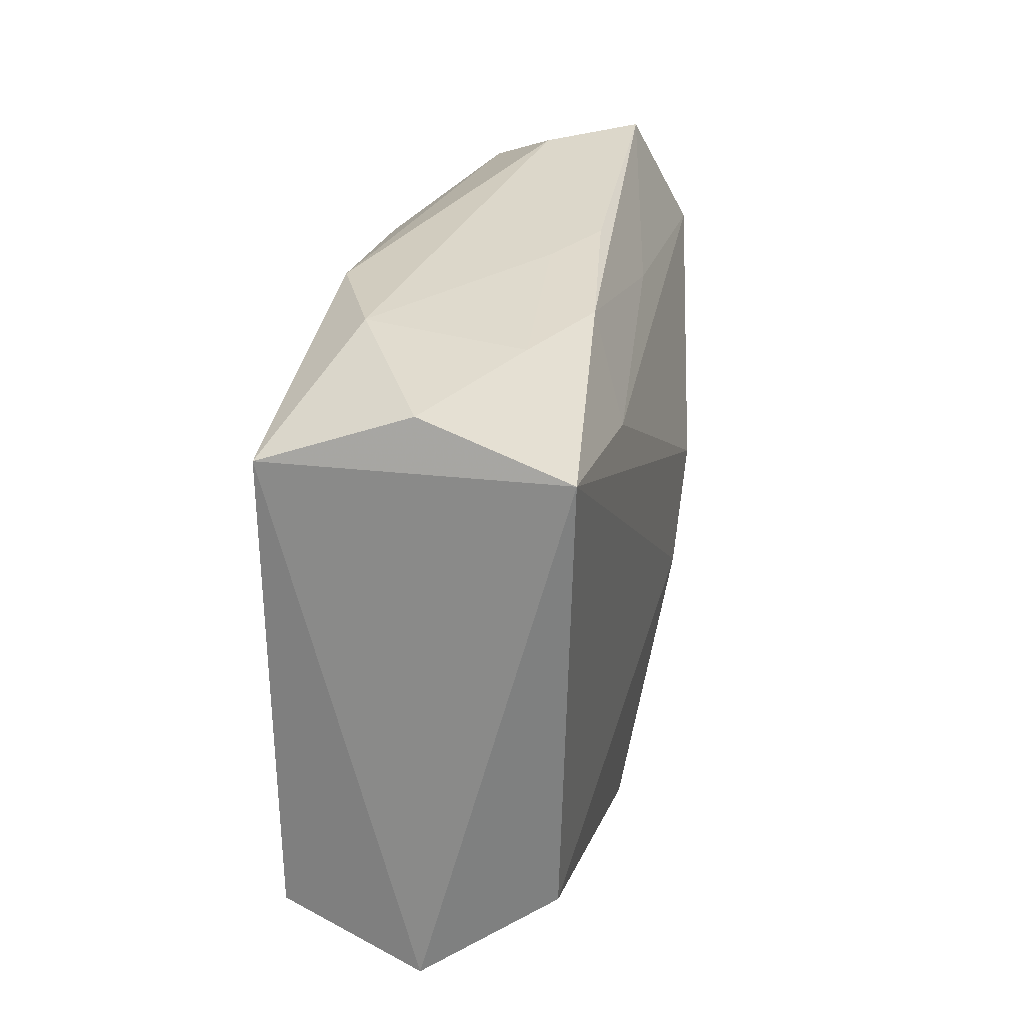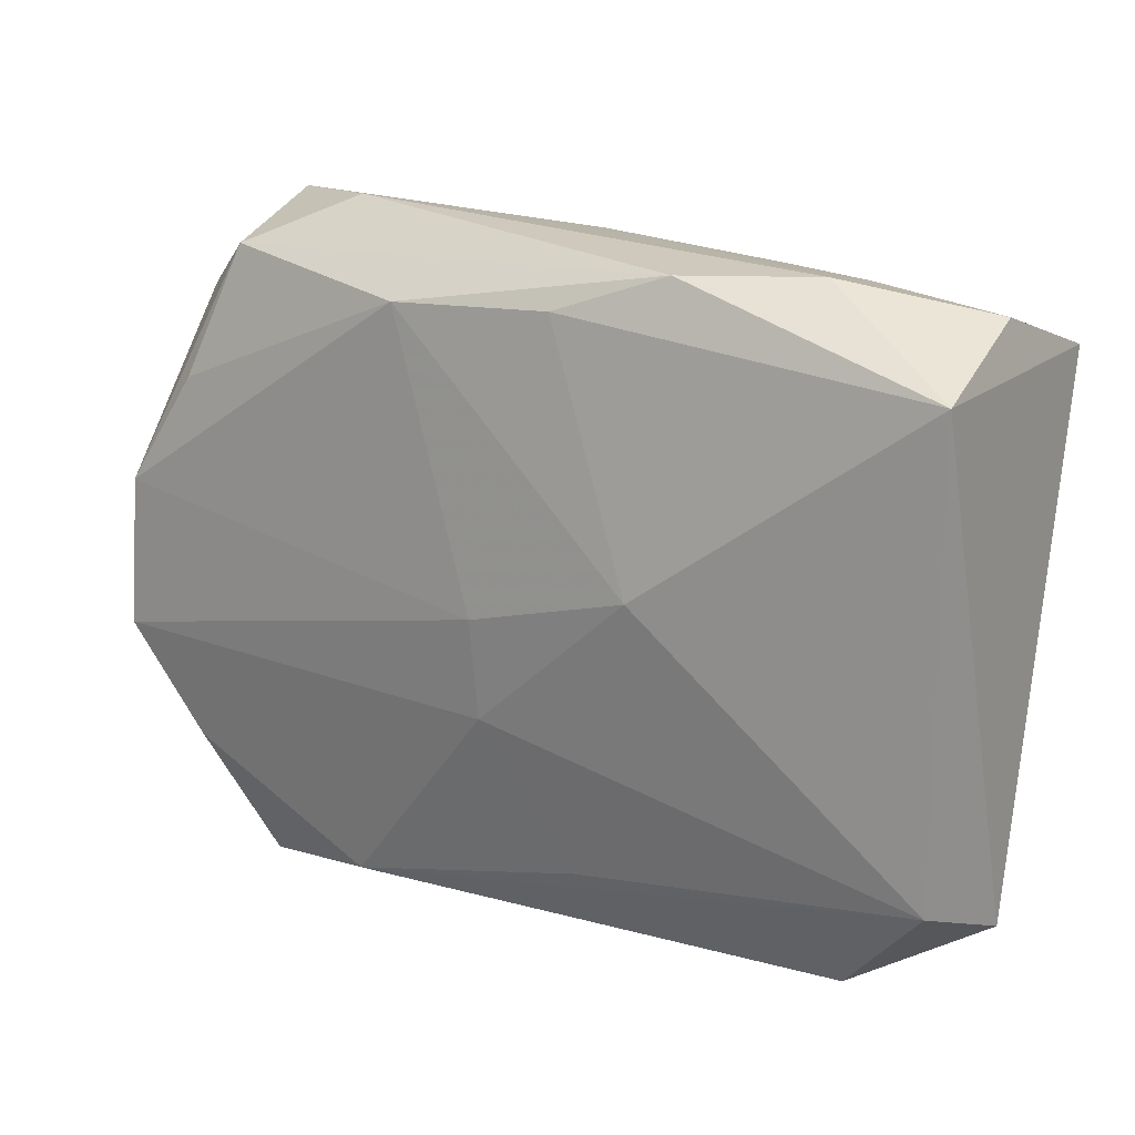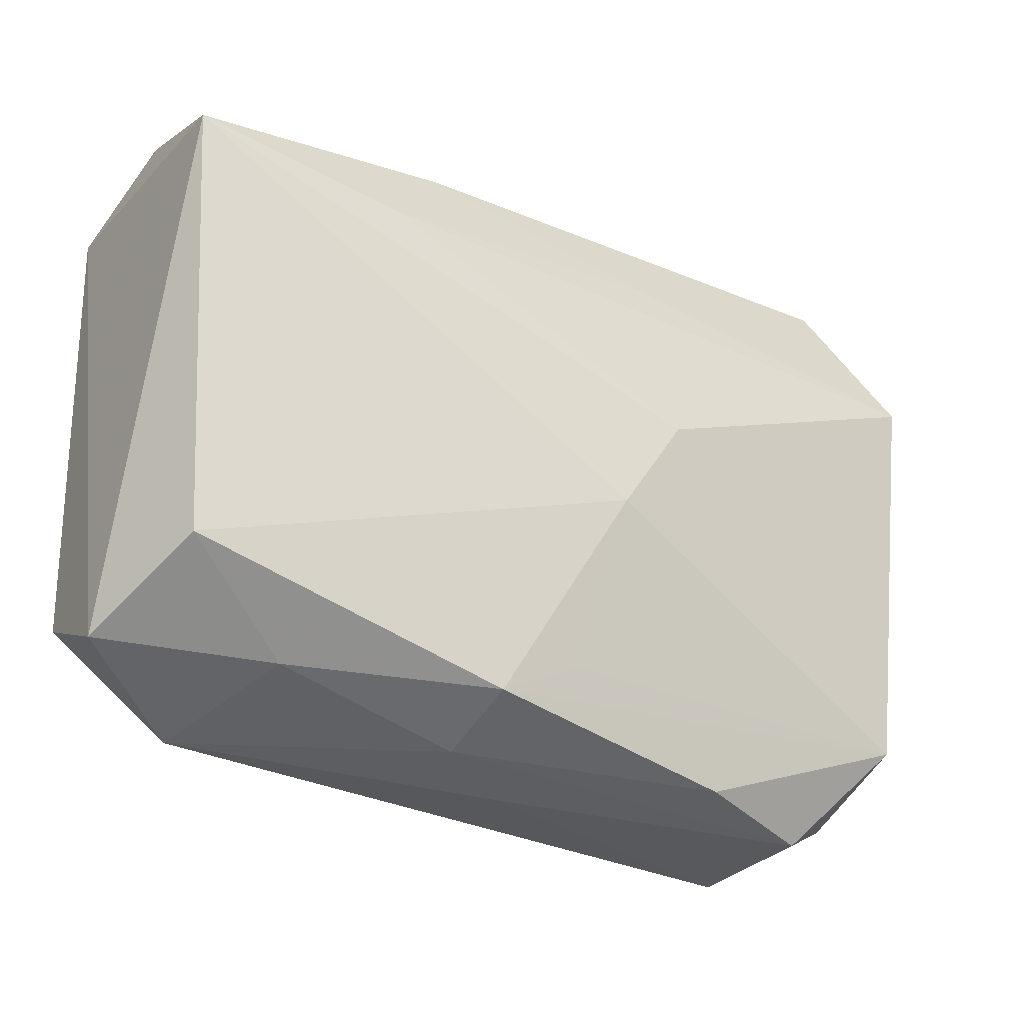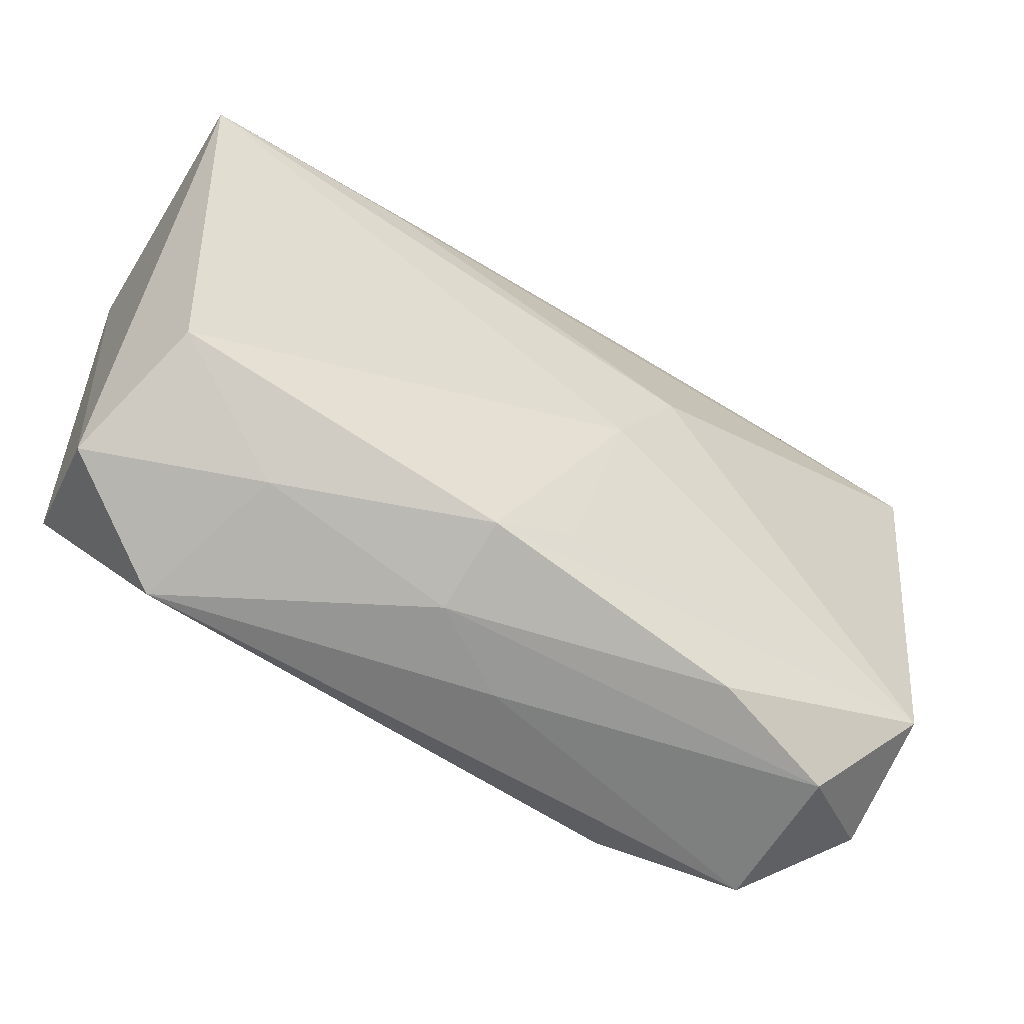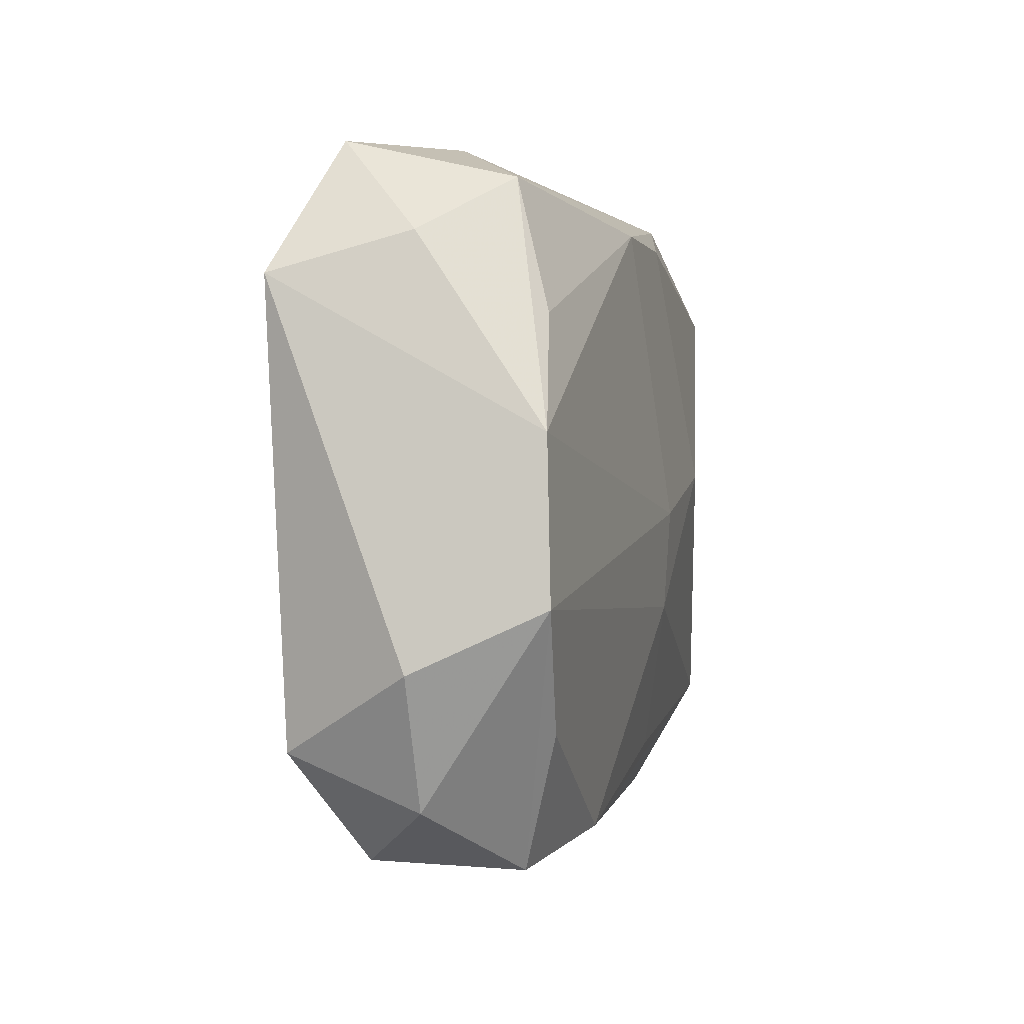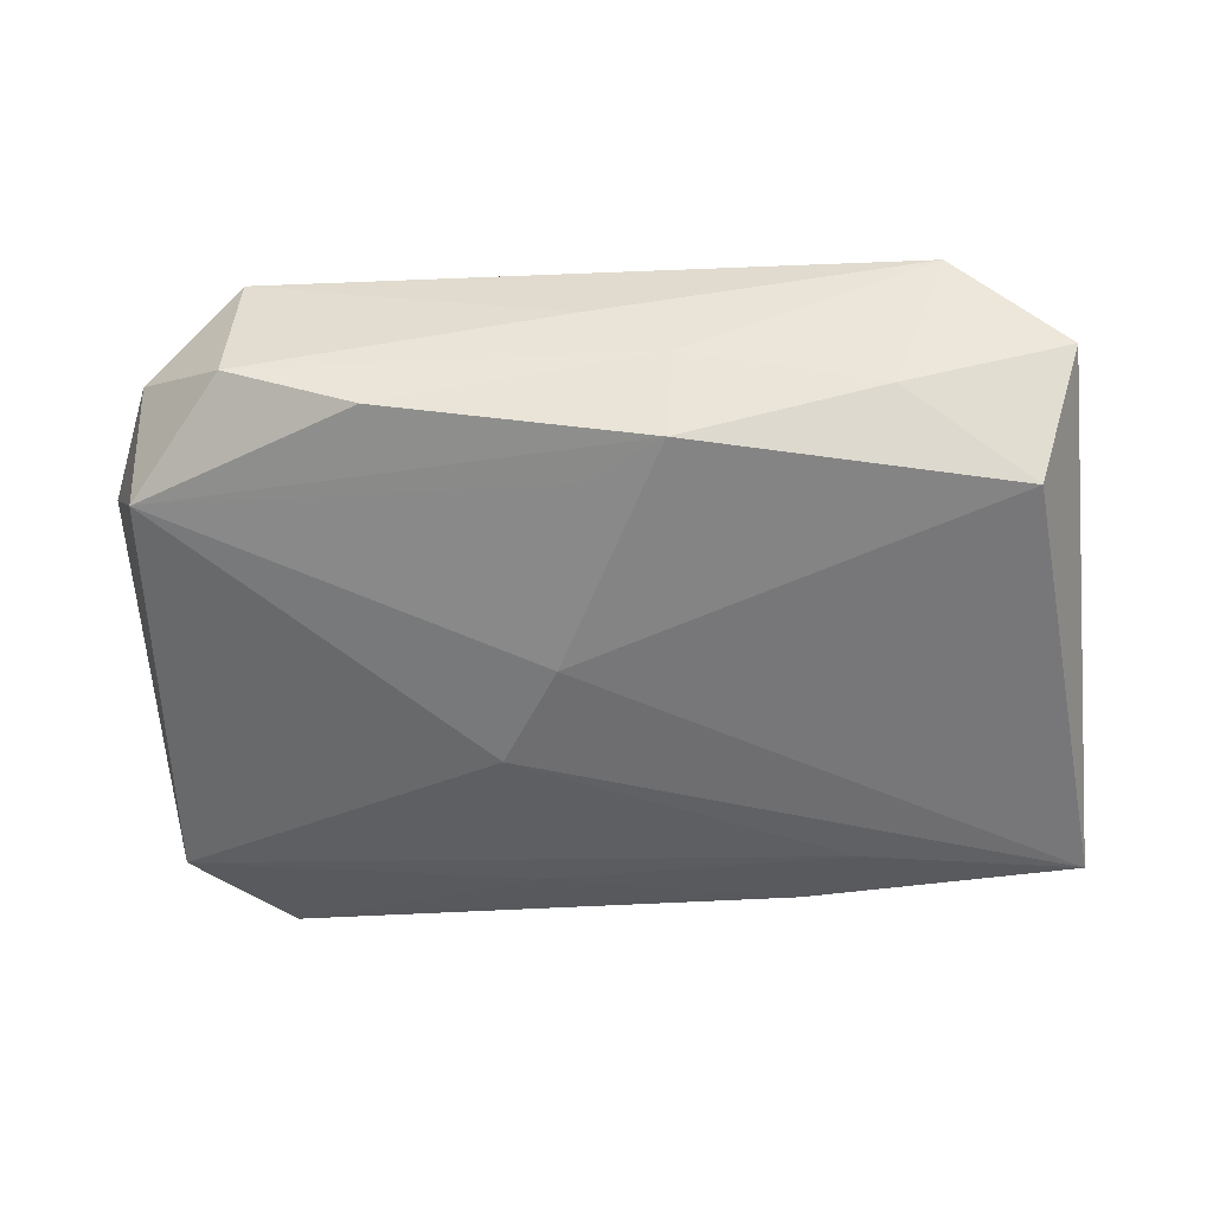
<metadata>
{"format":"obj","ext":"obj","renderer":"f3d","projection":"perspective","resolution":1024,"background":"white","views":[{"elev":25.9,"azim":104.6,"up":"+Y"},{"elev":18.2,"azim":37.0,"up":"+Y"},{"elev":-27.2,"azim":151.0,"up":"+Y"},{"elev":-57.0,"azim":153.1,"up":"+Y"},{"elev":-2.3,"azim":-73.7,"up":"+Y"},{"elev":-54.4,"azim":7.3,"up":"+Z"}]}
</metadata>
<code>
v -0.02783 0.02414 0.008168
v -0.004027 -0.004911 -0.01429
v 0.01249 0.02436 -0.01031
v -0.02035 0.02802 0.001517
v -0.008755 0.01991 -0.009933
v 0.03578 0.02437 -0.002719
v -0.03622 0.01899 0.002734
v 0.0004126 -0.0007037 0.01399
v -0.03669 0.003762 0.01296
v 0.03718 -0.01716 0.008209
v 0.0007661 -0.008929 0.01335
v 0.0006765 -0.02774 3.585e-05
v 0.007456 -0.02638 -0.004937
v -0.03182 0.02683 -0.004355
v 0.02847 -0.02645 0.004225
v -0.01574 -0.02684 -0.008437
v -0.02654 -0.02854 -0.004063
v 0.01754 0.01731 -0.01374
v -0.0392 -0.01378 0.003023
v 0.03575 0.02038 -0.01429
v -0.03877 0.01584 -0.008111
v 0.005029 0.0261 -0.004939
v 0.02522 0.02703 0.004222
v 0.006483 -0.02331 -0.01197
v -0.009501 0.003386 -0.01429
v -0.03738 -0.009042 0.01341
v -0.03492 -0.01975 -0.007707
v 0.006246 0.02341 0.01152
v 0.007462 -0.02133 0.01008
v -0.002504 0.02586 -0.007417
v 0.01448 0.003286 0.0134
v 0.02355 -0.02285 -0.007107
v -0.02601 -0.02896 0.008311
v -0.0005994 -0.01994 -0.01179
v 0.01525 0.02674 0.009048
v -0.03447 -0.02405 0.002685
v -0.03109 0.01313 0.01158
v 0.02209 0.02455 -0.007288
v 0.03331 -0.01619 -0.01273
v -0.0142 -0.02665 0.01081
v -0.03094 -0.01831 0.01206
v 0.03754 0.02045 0.008757
v 0.03754 -0.02189 -0.002762
v -0.007972 0.02252 0.01249
f 19 9 21
f 15 40 33
f 33 12 15
f 20 42 43
f 6 42 20
f 26 9 19
f 5 21 14
f 27 21 25
f 27 24 16
f 19 21 27
f 14 21 7
f 7 21 9
f 20 43 39
f 16 24 13
f 15 12 13
f 15 43 10
f 10 43 42
f 10 42 31
f 10 40 15
f 10 29 40
f 3 5 14
f 40 29 11
f 11 10 31
f 29 10 11
f 9 26 8
f 31 44 8
f 8 44 9
f 8 11 31
f 26 11 8
f 41 33 40
f 41 26 33
f 40 11 41
f 41 11 26
f 21 5 18
f 18 20 25
f 25 21 18
f 18 3 20
f 5 3 18
f 2 27 25
f 2 39 24
f 25 20 2
f 20 39 2
f 17 27 16
f 12 33 17
f 16 13 17
f 17 13 12
f 1 7 9
f 44 35 1
f 35 4 1
f 14 7 1
f 1 4 14
f 24 39 32
f 32 39 43
f 32 13 24
f 32 43 15
f 15 13 32
f 42 35 28
f 28 35 44
f 31 42 28
f 28 44 31
f 24 27 34
f 34 2 24
f 27 2 34
f 36 17 33
f 27 17 36
f 19 27 36
f 36 26 19
f 33 26 36
f 9 44 37
f 37 1 9
f 44 1 37
f 30 3 14
f 30 22 3
f 14 4 30
f 4 22 30
f 42 6 23
f 23 35 42
f 23 4 35
f 23 22 4
f 3 22 38
f 22 23 38
f 38 23 6
f 38 6 20
f 20 3 38

</code>
